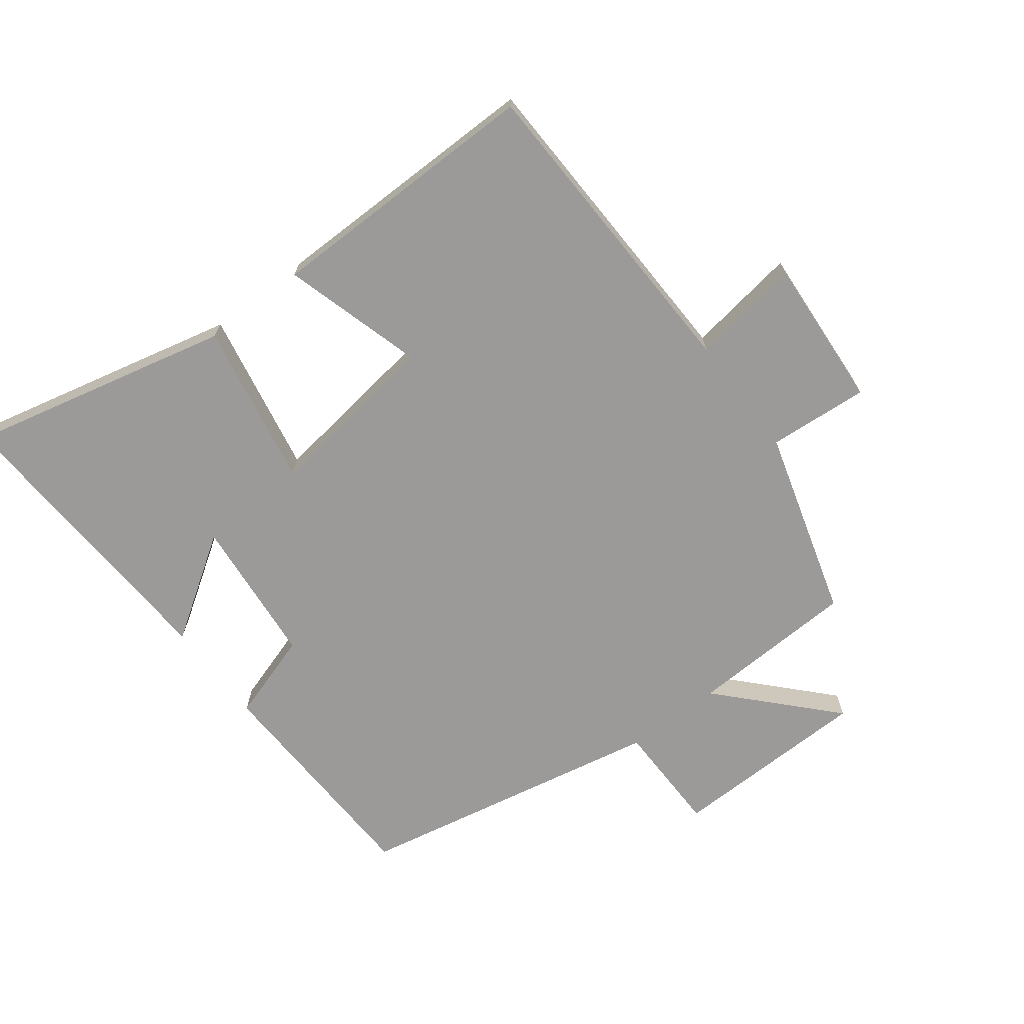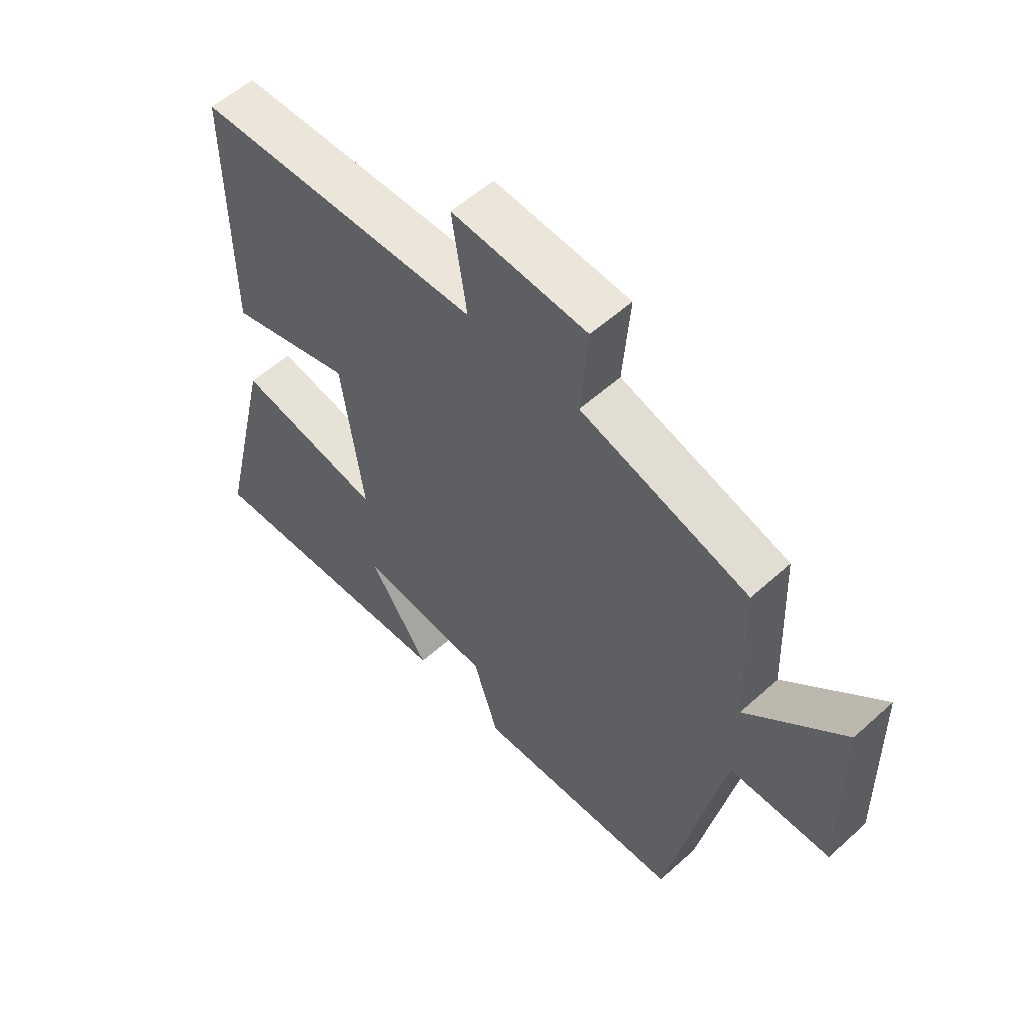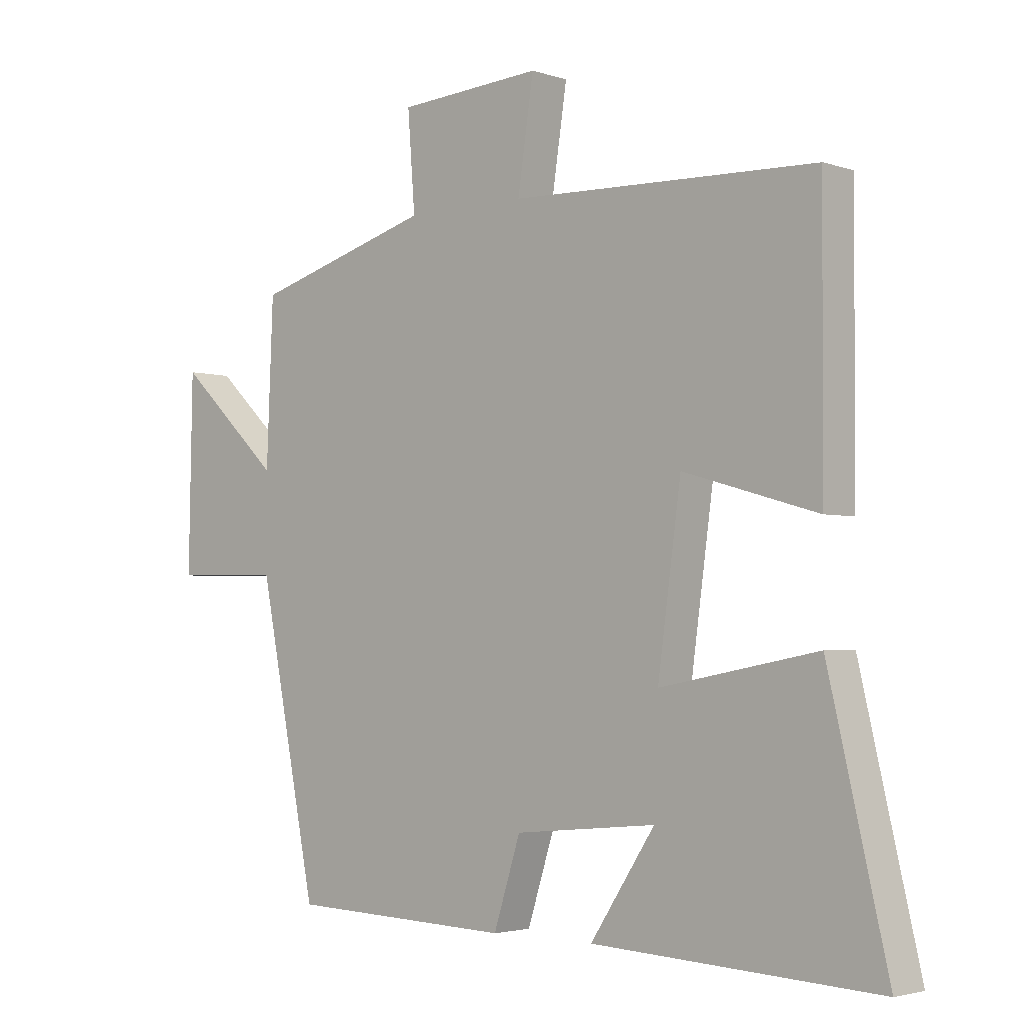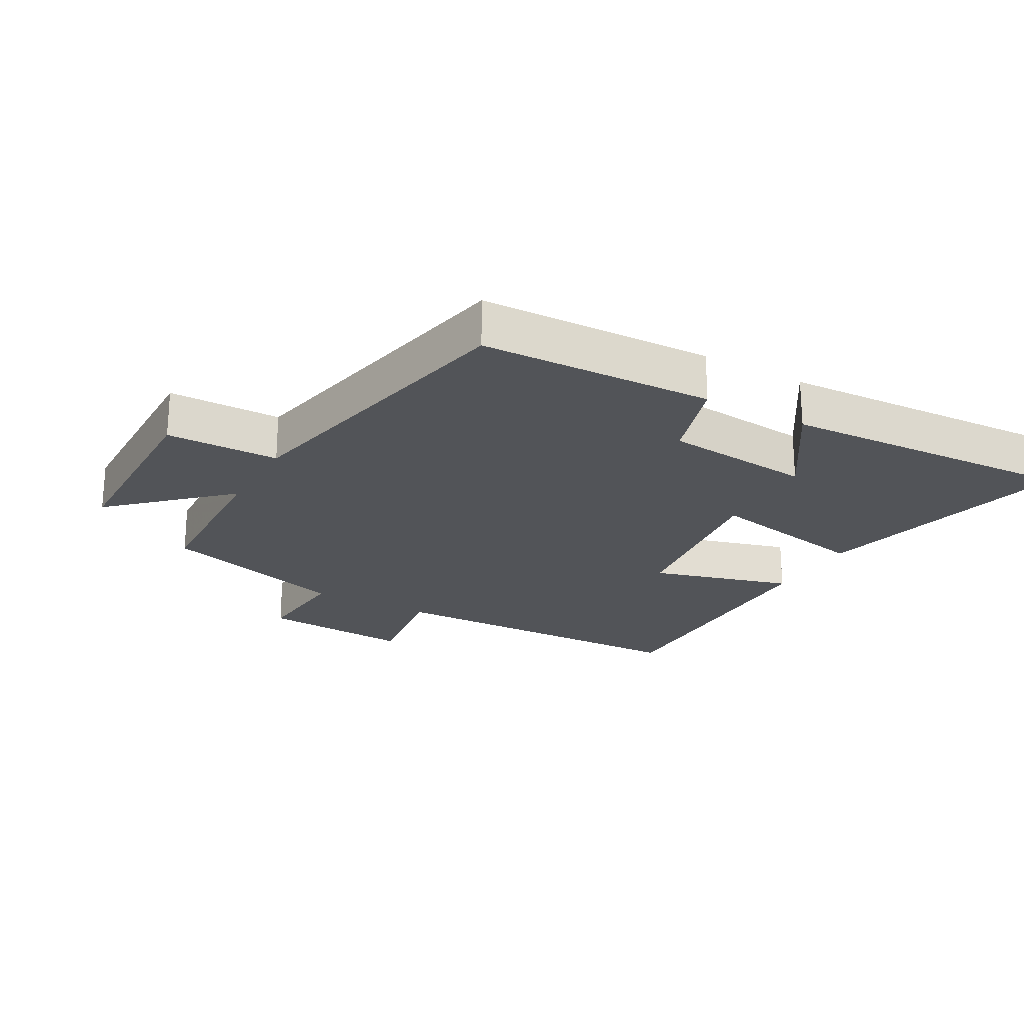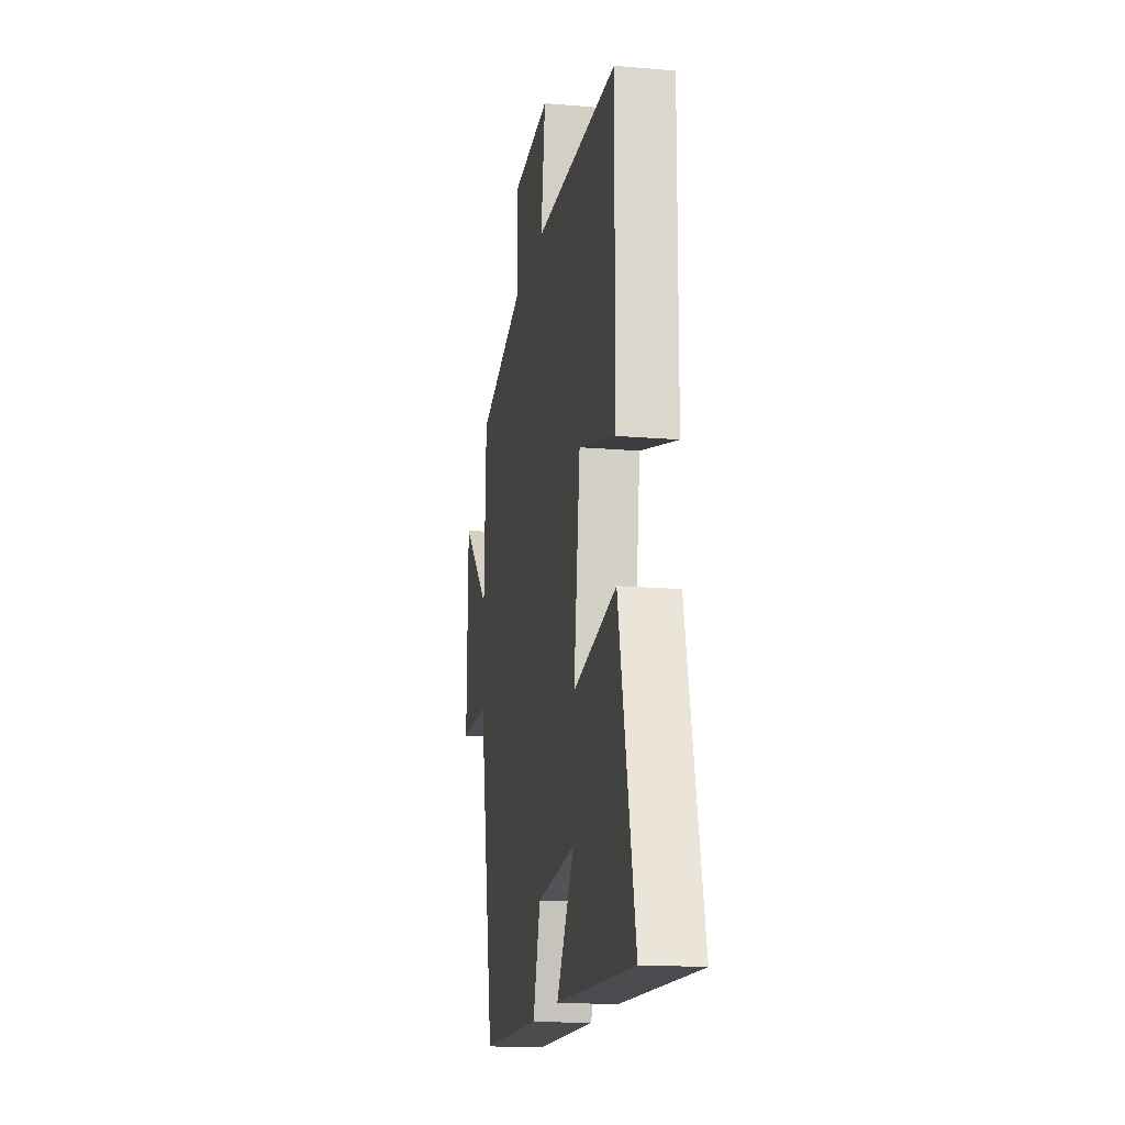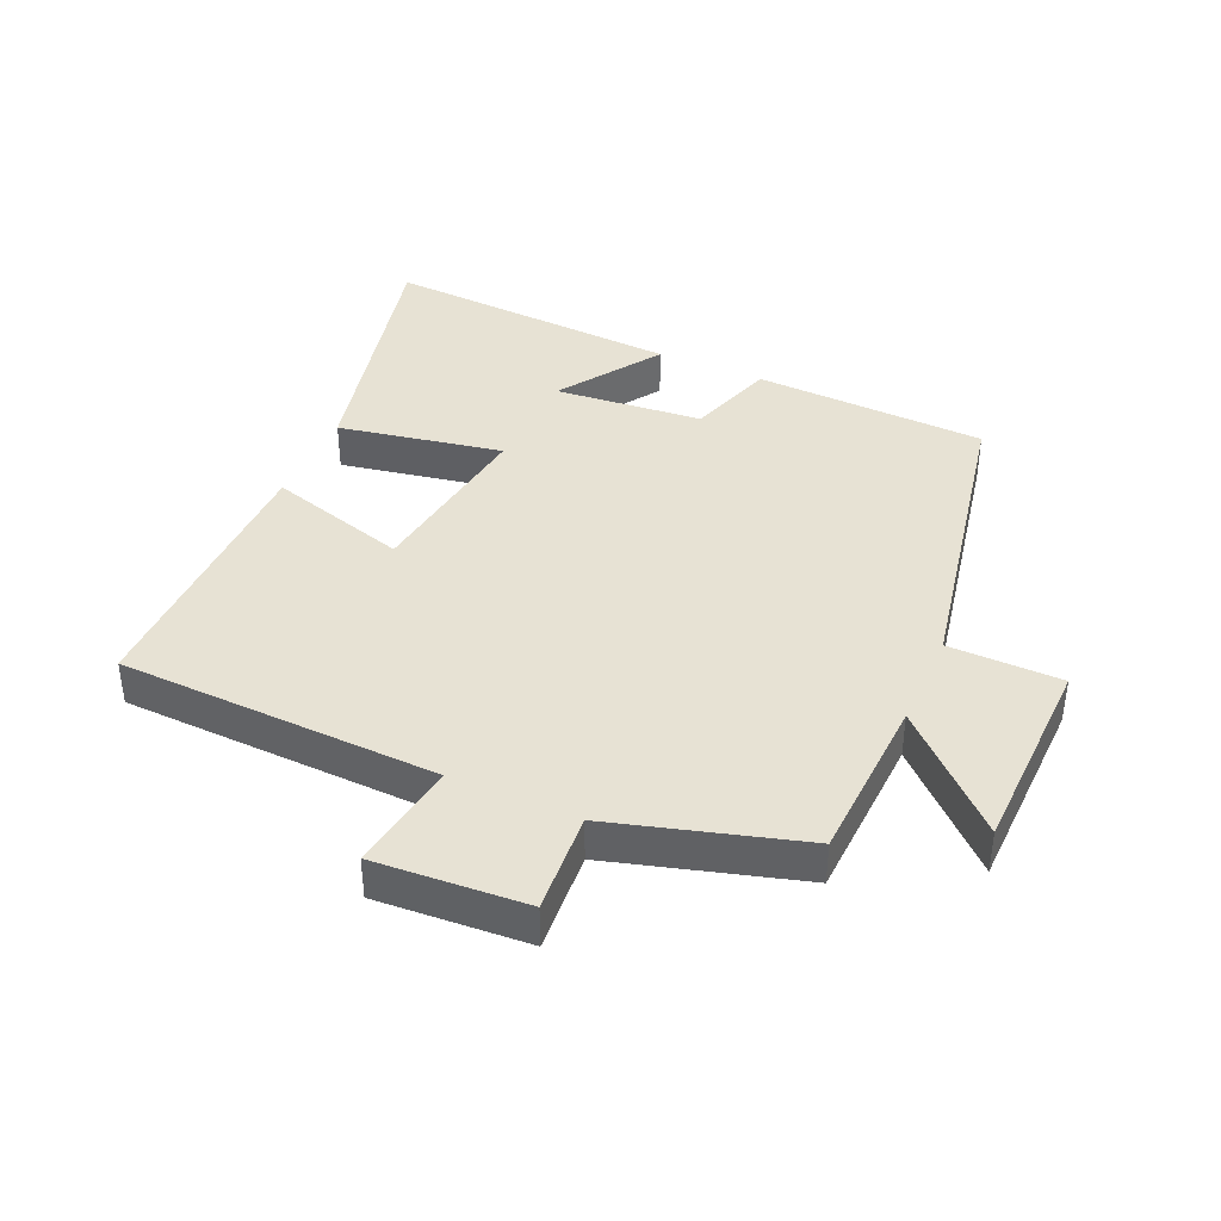
<metadata>
{"format":"obj","ext":"obj","renderer":"f3d","projection":"perspective","resolution":1024,"background":"white","views":[{"elev":-69.4,"azim":-52.7,"up":"+Y"},{"elev":56.1,"azim":46.7,"up":"+Z"},{"elev":-3.0,"azim":-138.3,"up":"+Z"},{"elev":-22.9,"azim":150.6,"up":"+Y"},{"elev":-16.9,"azim":-99.7,"up":"+Z"},{"elev":39.8,"azim":24.1,"up":"+Y"}]}
</metadata>
<code>
v -0.596 0.07 -0.525
v -0.5 0.07 -0.115
v -0.243 0.07 -0.164
v -0.281 0.07 0.114
v -0.5 0.07 0.051
v -0.503 0.07 0.485
v -0.003 0.07 0.5
v -0.029 0.07 0.673
v 0.207 0.07 0.657
v 0.195 0.07 0.5
v 0.489 0.07 0.414
v 0.5 0.07 0.151
v 0.67 0.07 0.311
v 0.676 0.07 -0.003
v 0.5 0.07 -0.005
v 0.404 0.07 -0.487
v 0.04 0.07 -0.5
v -0.004 0.07 -0.362
v -0.236 0.07 -0.34
v -0.13 0.07 -0.5
v -0.596 0 -0.525
v -0.5 0 -0.115
v -0.243 0 -0.164
v -0.281 0 0.114
v -0.5 0 0.051
v -0.503 0 0.485
v -0.003 0 0.5
v -0.029 0 0.673
v 0.207 0 0.657
v 0.195 0 0.5
v 0.489 0 0.414
v 0.5 0 0.151
v 0.67 0 0.311
v 0.676 0 -0.003
v 0.5 0 -0.005
v 0.404 0 -0.487
v 0.04 0 -0.5
v -0.004 0 -0.362
v -0.236 0 -0.34
v -0.13 0 -0.5
f 19 20 1 2
f 18 19 2 3
f 15 16 17 18
f 15 18 3 4
f 12 13 14 15
f 10 11 12 15
f 10 15 4
f 7 8 9 10
f 6 7 10
f 4 5 6 10
f 22 21 40 39
f 23 22 39 38
f 38 37 36 35
f 24 23 38 35
f 35 34 33 32
f 35 32 31 30
f 24 35 30
f 30 29 28 27
f 30 27 26
f 30 26 25 24
f 1 21 22 2
f 2 22 23 3
f 3 23 24 4
f 4 24 25 5
f 5 25 26 6
f 6 26 27 7
f 7 27 28 8
f 8 28 29 9
f 9 29 30 10
f 10 30 31 11
f 11 31 32 12
f 12 32 33 13
f 13 33 34 14
f 14 34 35 15
f 15 35 36 16
f 16 36 37 17
f 17 37 38 18
f 18 38 39 19
f 19 39 40 20
f 20 40 21 1

</code>
